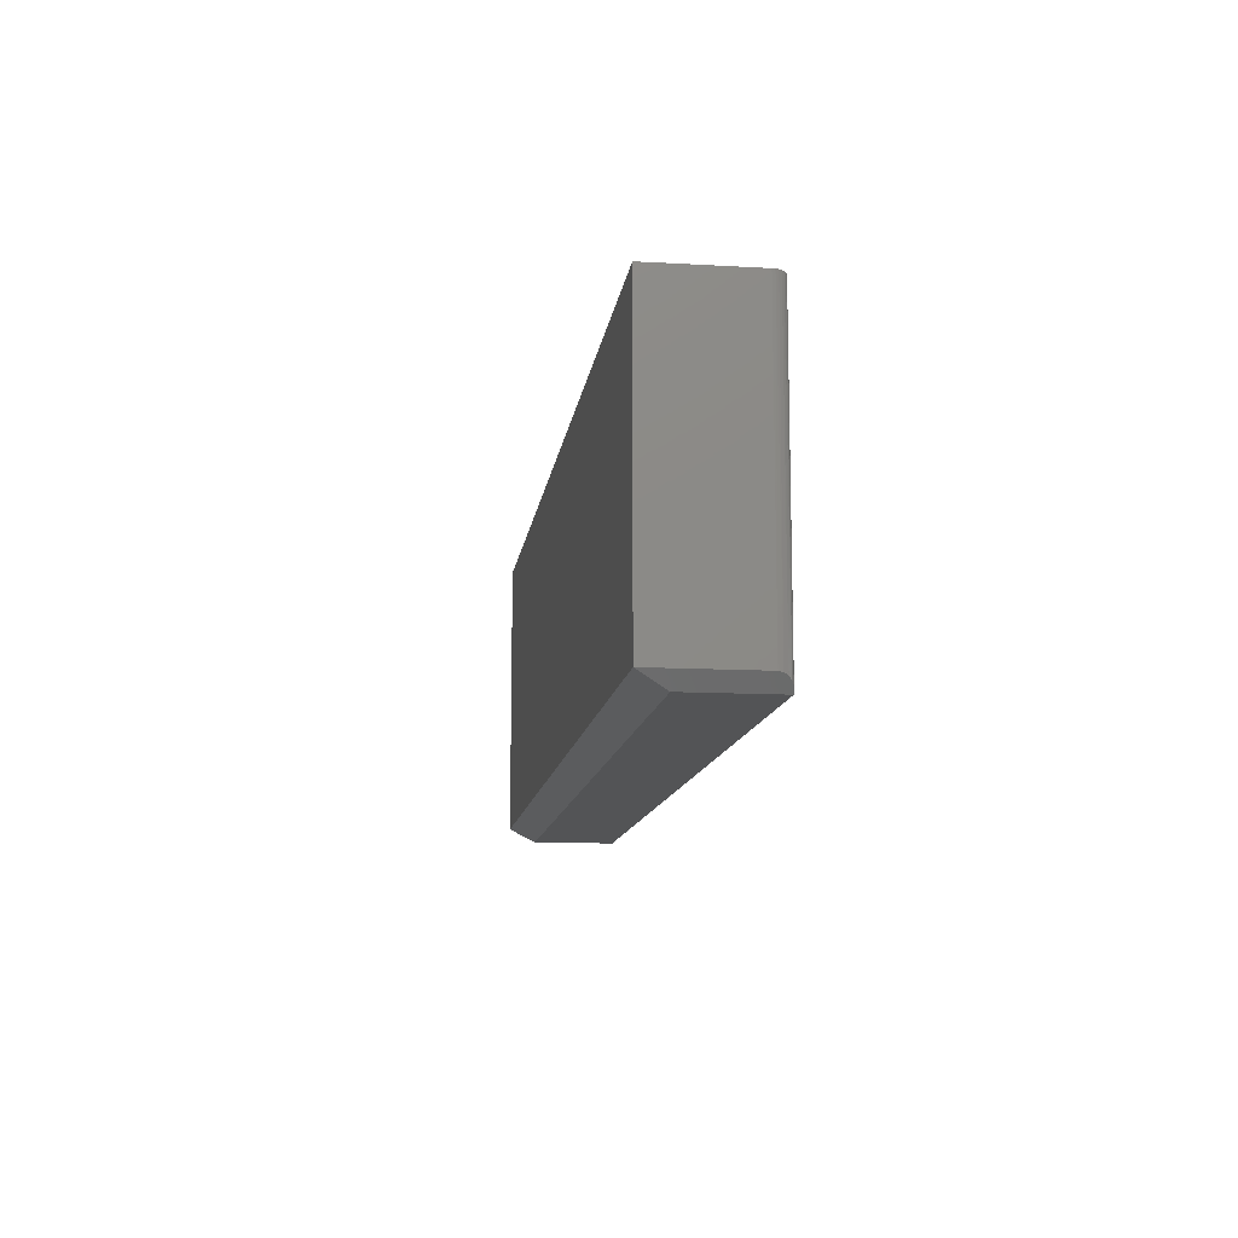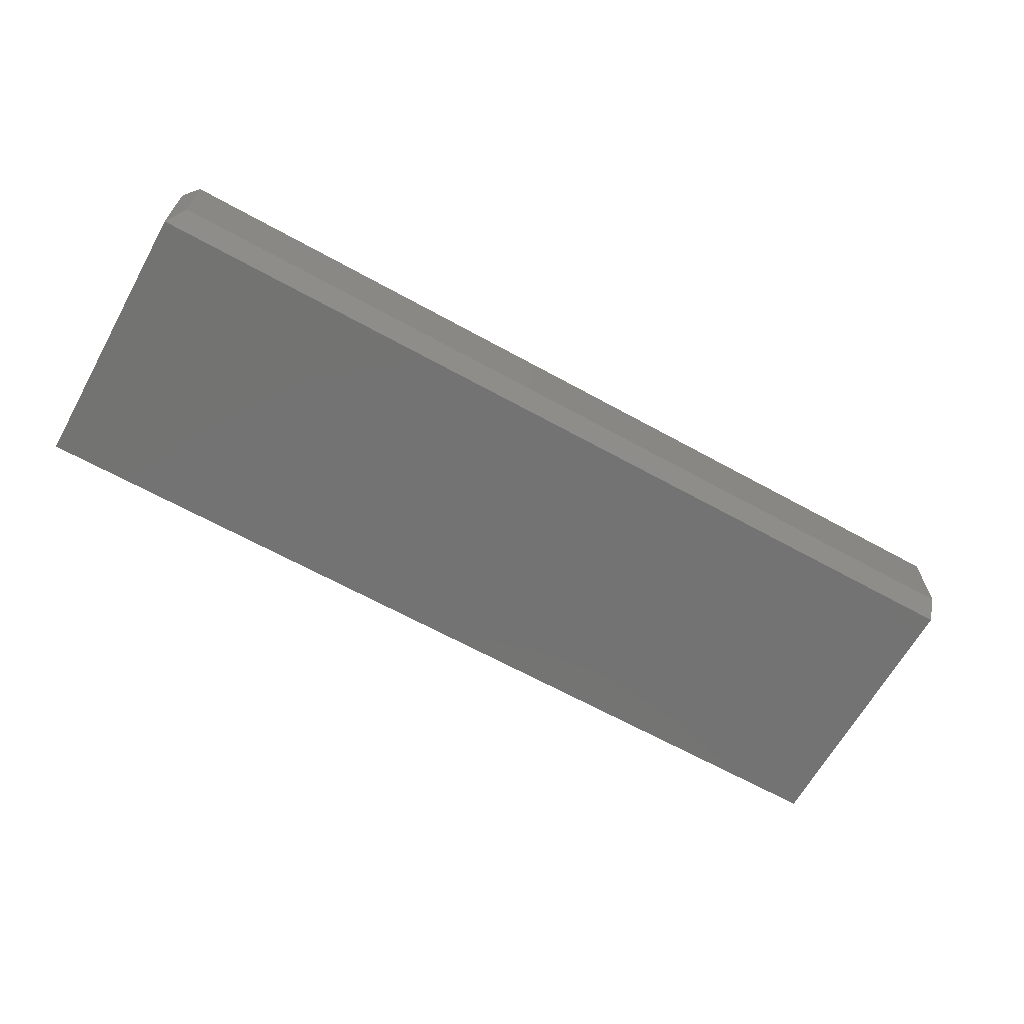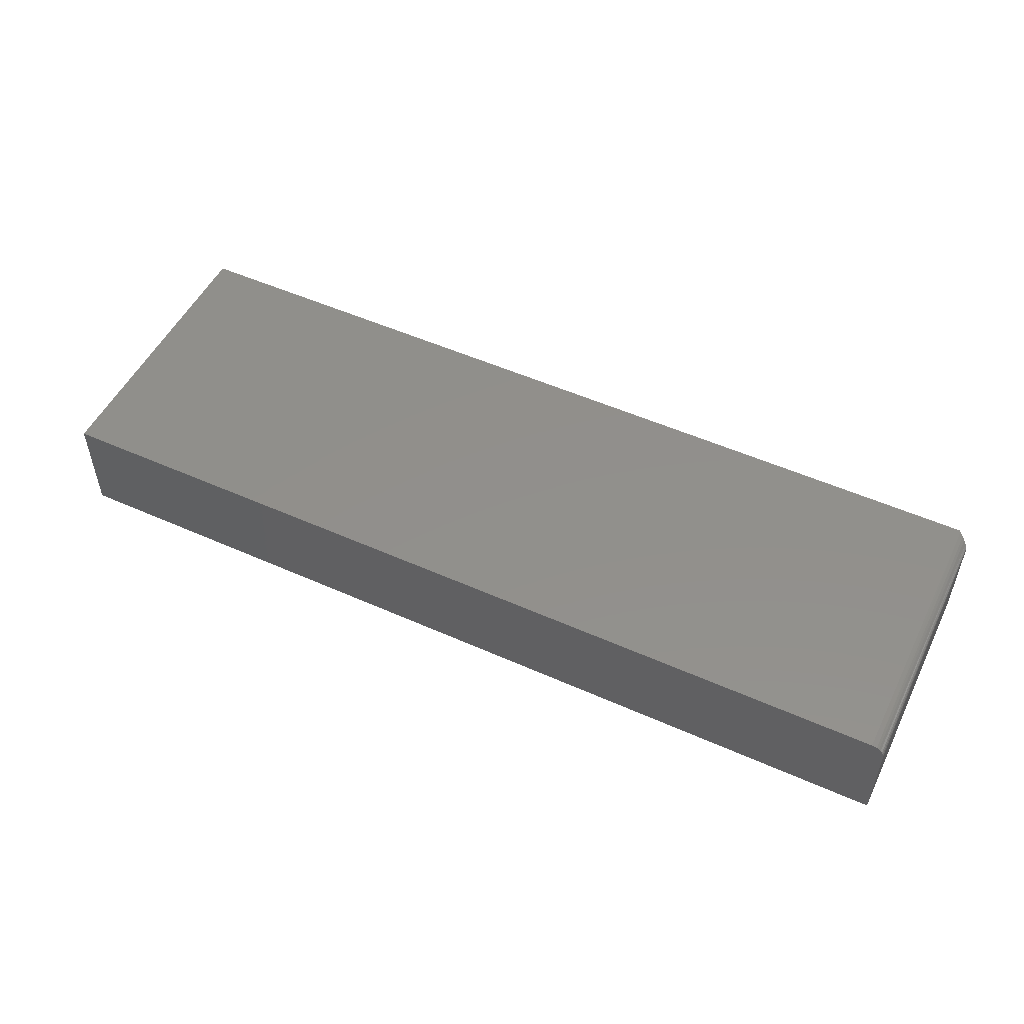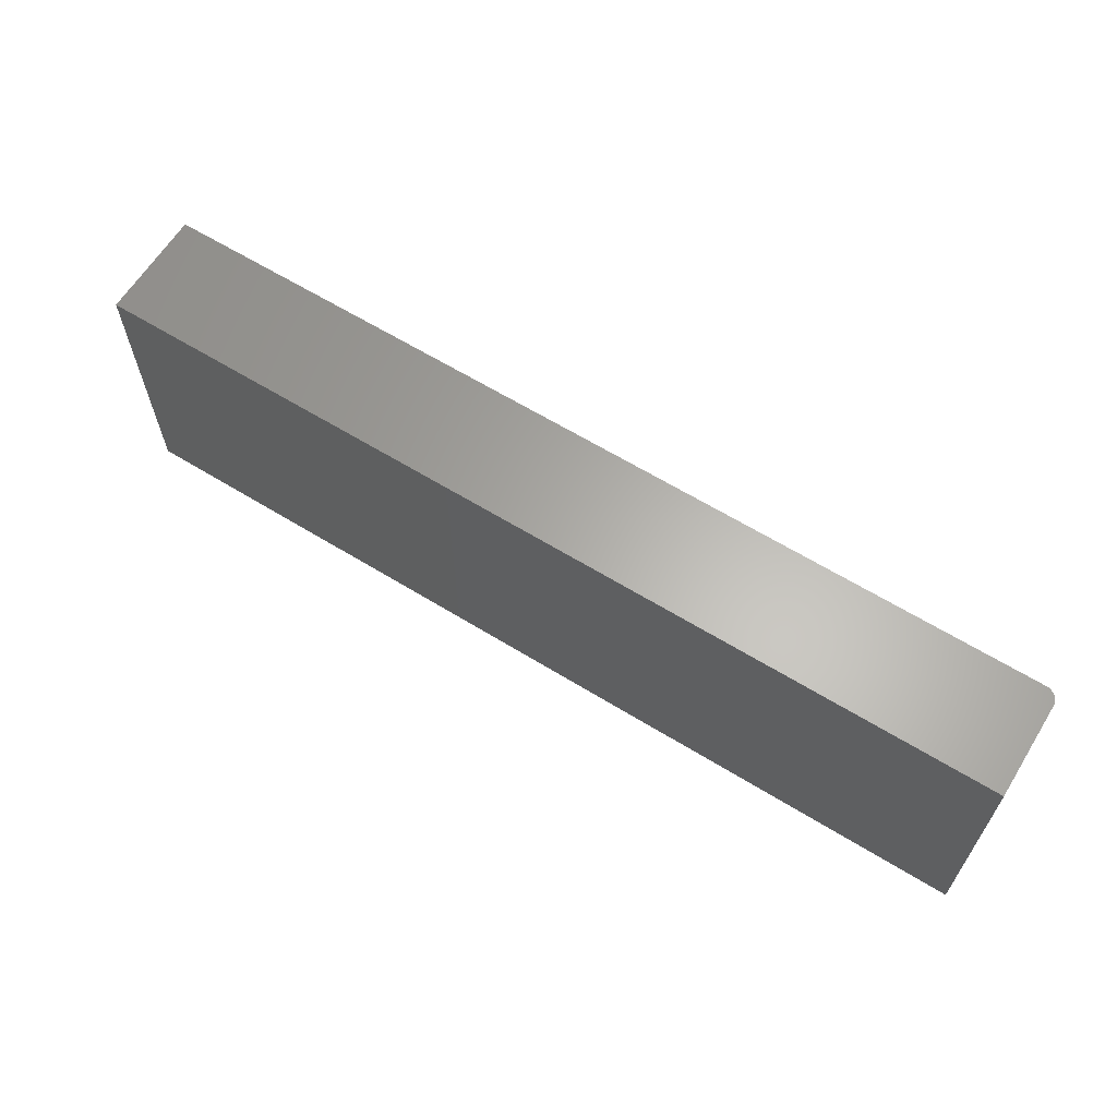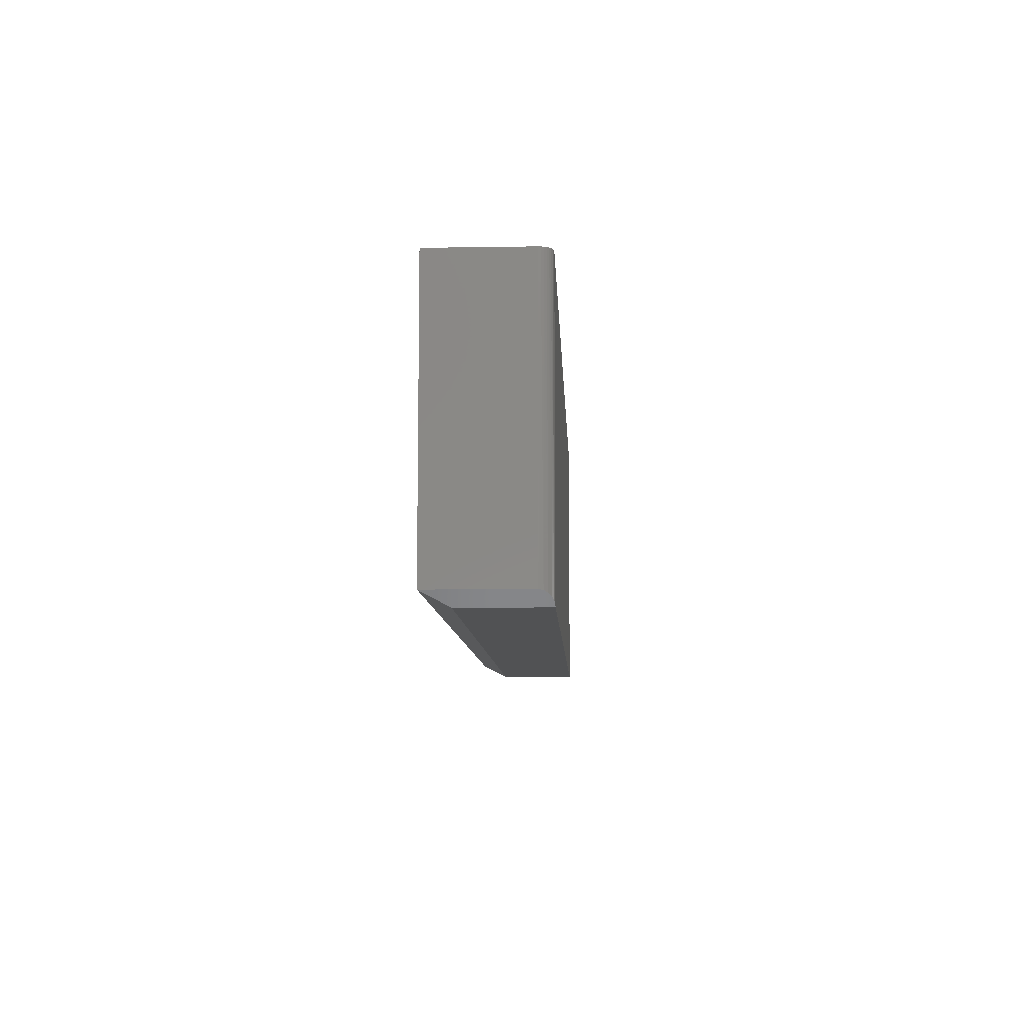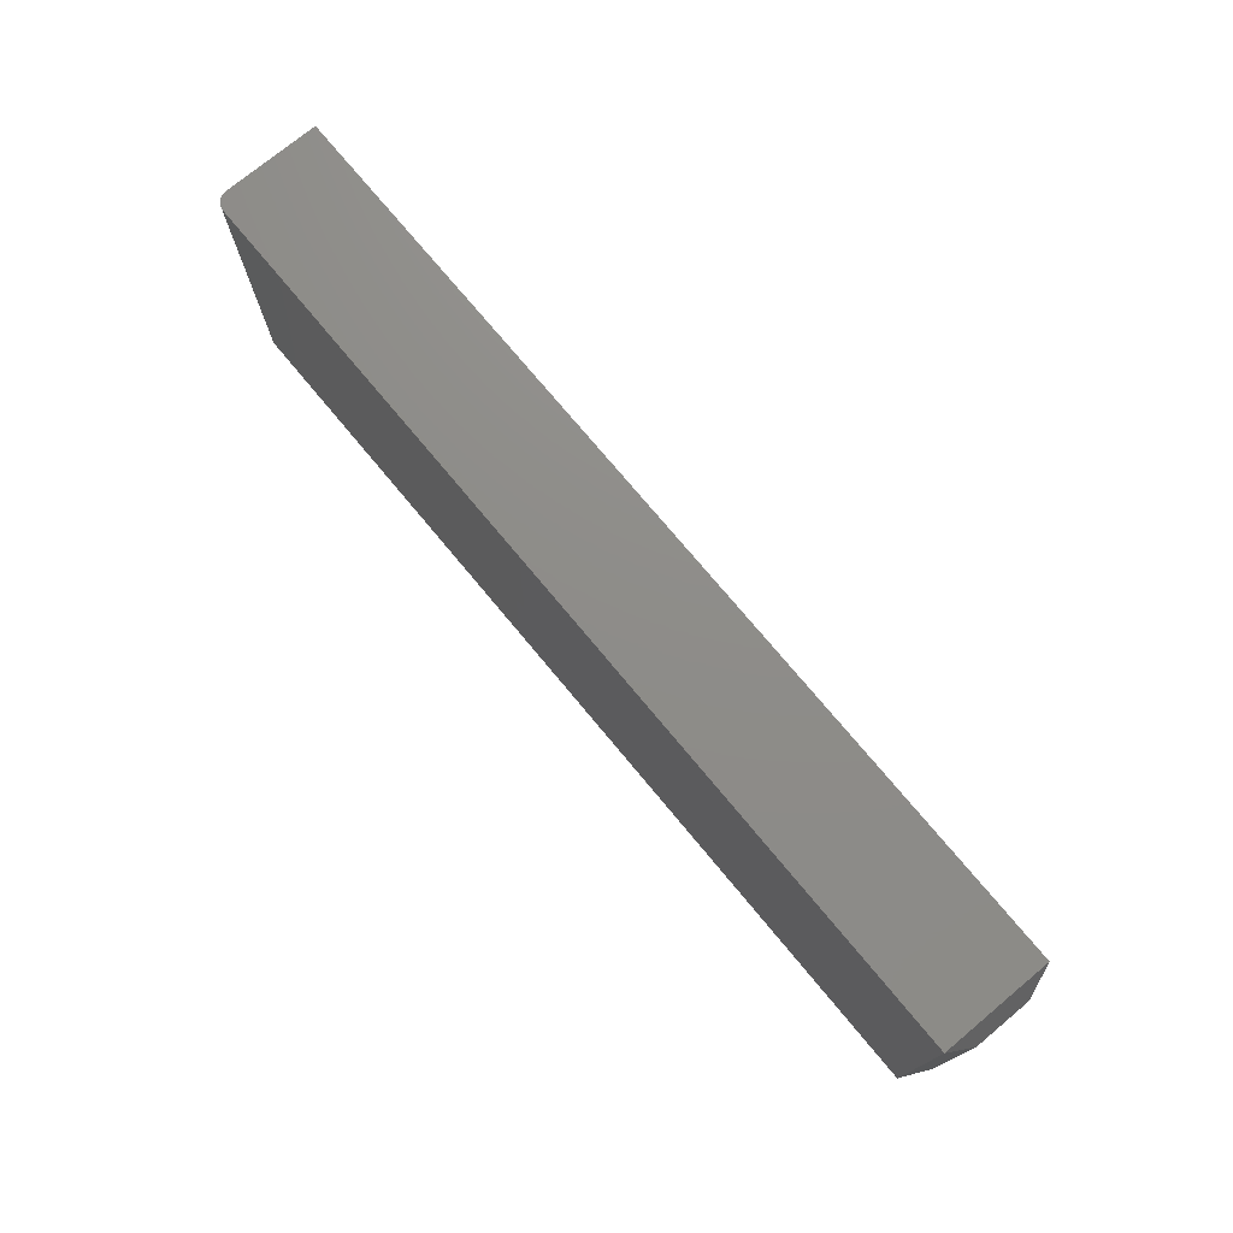
<metadata>
{"format":"stl","ext":"stl","renderer":"f3d","projection":"perspective","resolution":1024,"background":"white","views":[{"elev":-12.0,"azim":82.3,"up":"+Z"},{"elev":-65.2,"azim":150.9,"up":"+Y"},{"elev":51.8,"azim":25.8,"up":"+Y"},{"elev":63.5,"azim":31.8,"up":"+Z"},{"elev":-8.6,"azim":92.5,"up":"+Z"},{"elev":74.4,"azim":-129.7,"up":"+Z"}]}
</metadata>
<code>
# stl→obj: 29 verts, 54 faces
v 0.5469 0.01562 0
v 0.5469 0.06423 4.337e-19
v 0.5477 0.06419 0.0007757
v 0.5492 0.06387 0.00235
v 0.55 0.06357 0.003141
v 0.5516 0.06262 0.004743
v 0.5532 0.06098 0.006339
v 0.5543 0.05883 0.00743
v 0.5547 0.05641 0.007812
v 0.5547 0 0.007812
v 0.5547 0 0.1719
v 0.5547 0.05641 0.1719
v 0.007812 0.06423 0.1719
v 0.5469 0.06423 0.1719
v 0.007812 0.06423 0
v 0.007812 0 0.1719
v 0.5545 0.05794 0.1719
v 0.5541 0.0594 0.1719
v 0.5534 0.06075 0.1719
v 0.5524 0.06194 0.1719
v 0.5512 0.06291 0.1719
v 0.5499 0.06363 0.1719
v 0.5484 0.06408 0.1719
v 0.007812 0.01562 0
v 0.007812 0 0.007812
v 0 0.0486 0.01562
v 0 0.01562 0.01562
v 0 0.01562 0.1562
v 0 0.0486 0.1562
f 1 2 3
f 1 3 4
f 1 4 5
f 1 5 6
f 1 6 7
f 1 7 8
f 1 8 9
f 1 9 10
f 10 9 11
f 11 9 12
f 3 13 14
f 13 3 15
f 15 3 2
f 12 16 11
f 17 18 19
f 17 19 20
f 17 20 21
f 17 21 22
f 17 22 23
f 17 23 14
f 13 16 12
f 13 12 17
f 13 17 14
f 24 15 1
f 1 15 2
f 14 22 3
f 14 23 22
f 3 22 5
f 3 5 4
f 5 22 21
f 5 21 6
f 6 21 20
f 6 20 7
f 7 20 19
f 7 19 18
f 7 18 8
f 12 9 17
f 17 9 8
f 17 8 18
f 25 24 10
f 10 24 1
f 16 25 11
f 11 25 10
f 26 15 27
f 27 15 24
f 27 24 25
f 25 16 27
f 27 16 28
f 26 27 29
f 29 27 28
f 13 15 29
f 29 15 26
f 16 13 28
f 28 13 29

</code>
